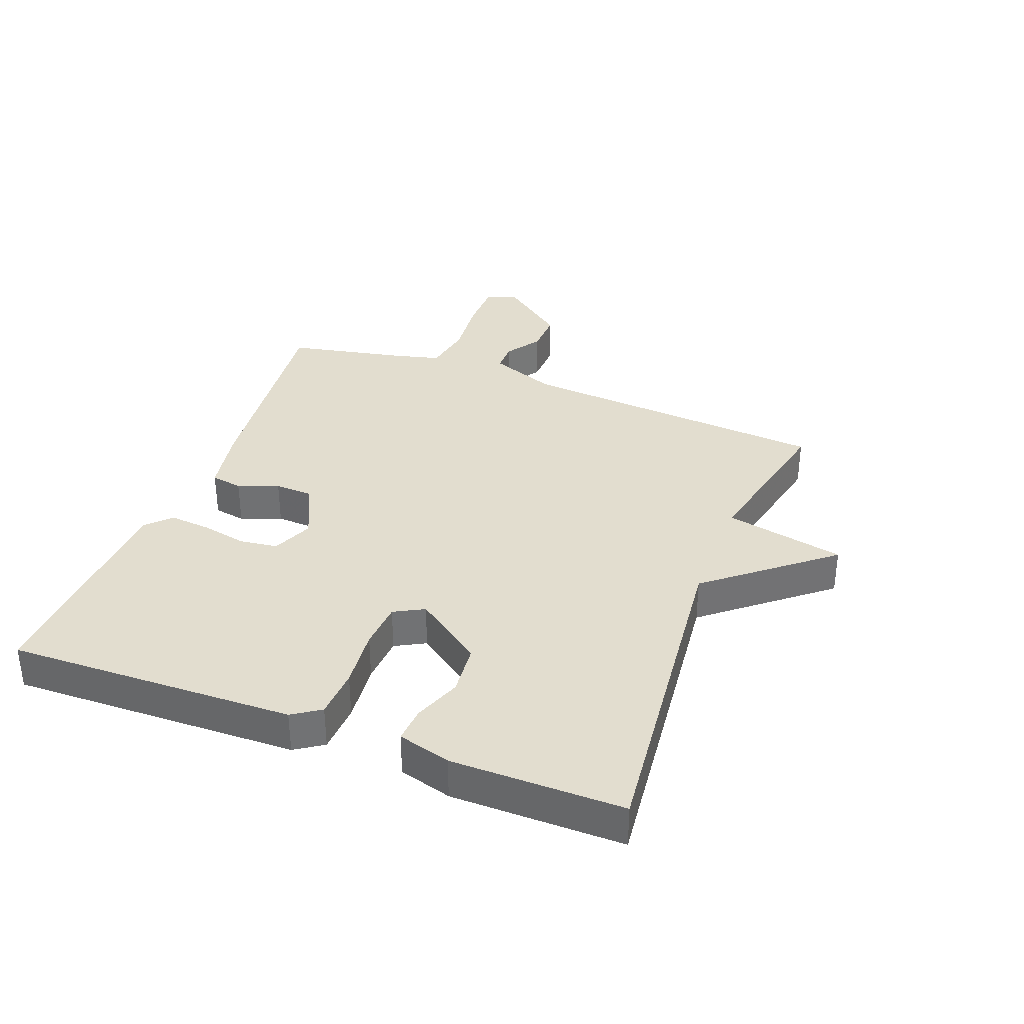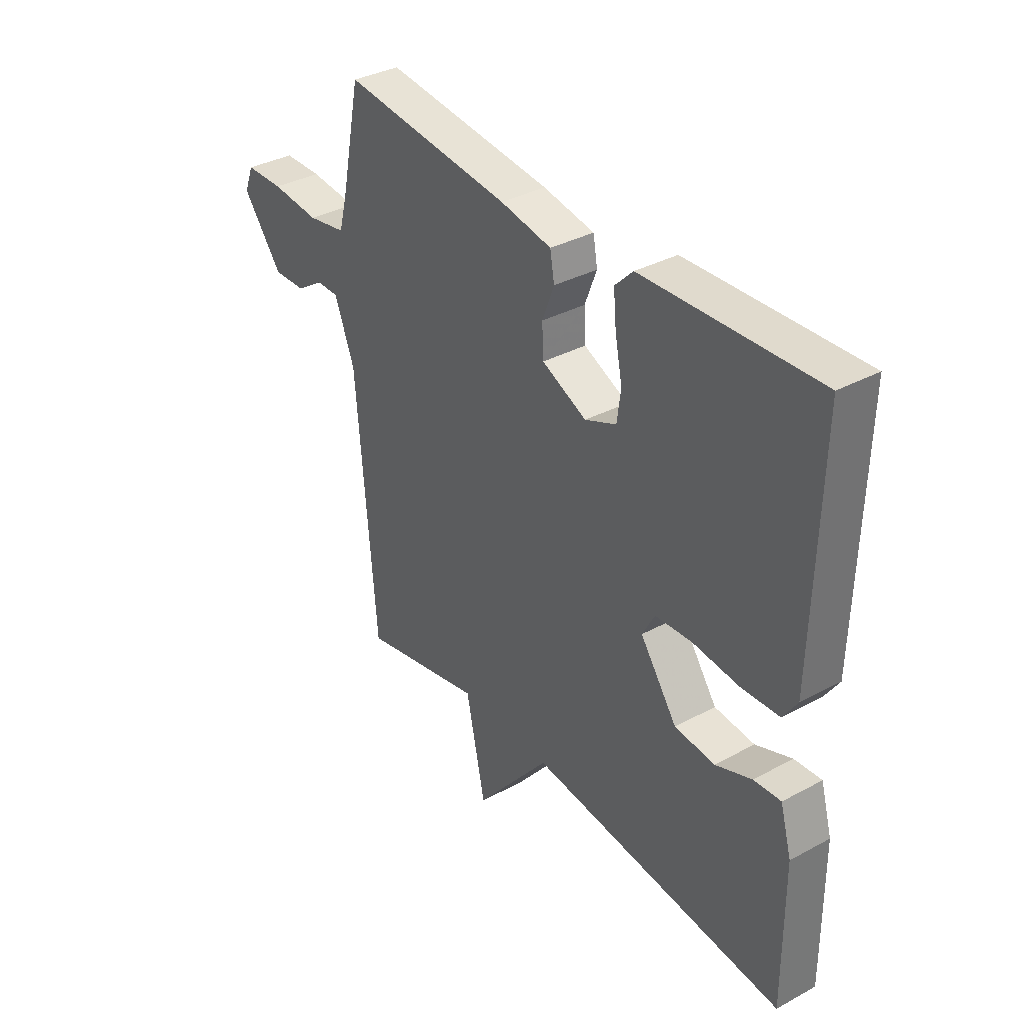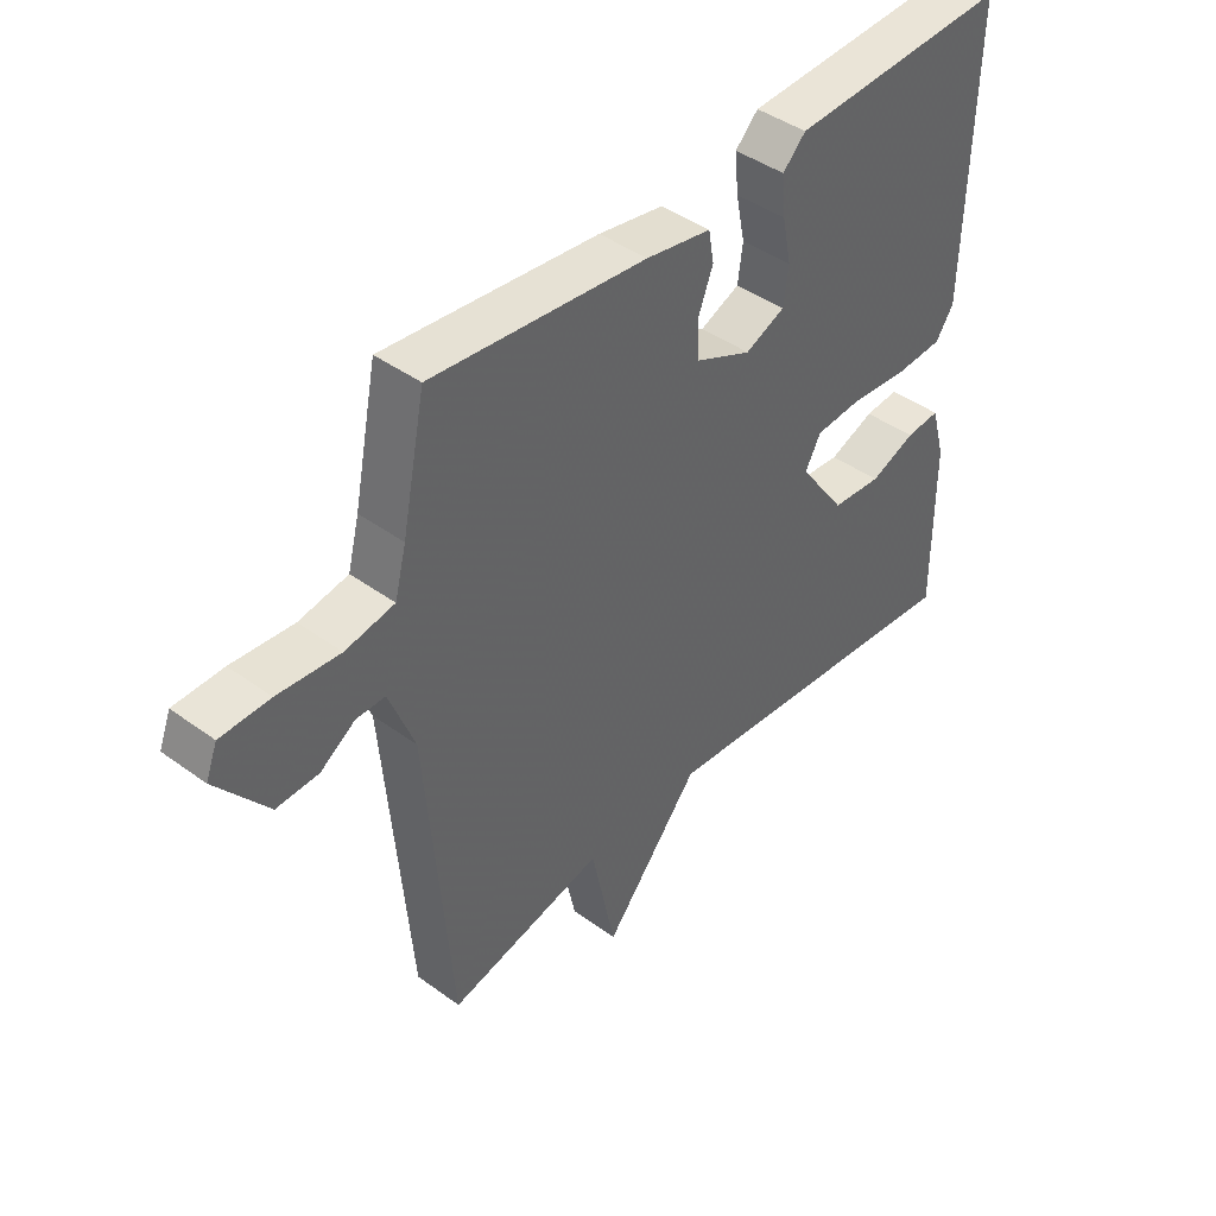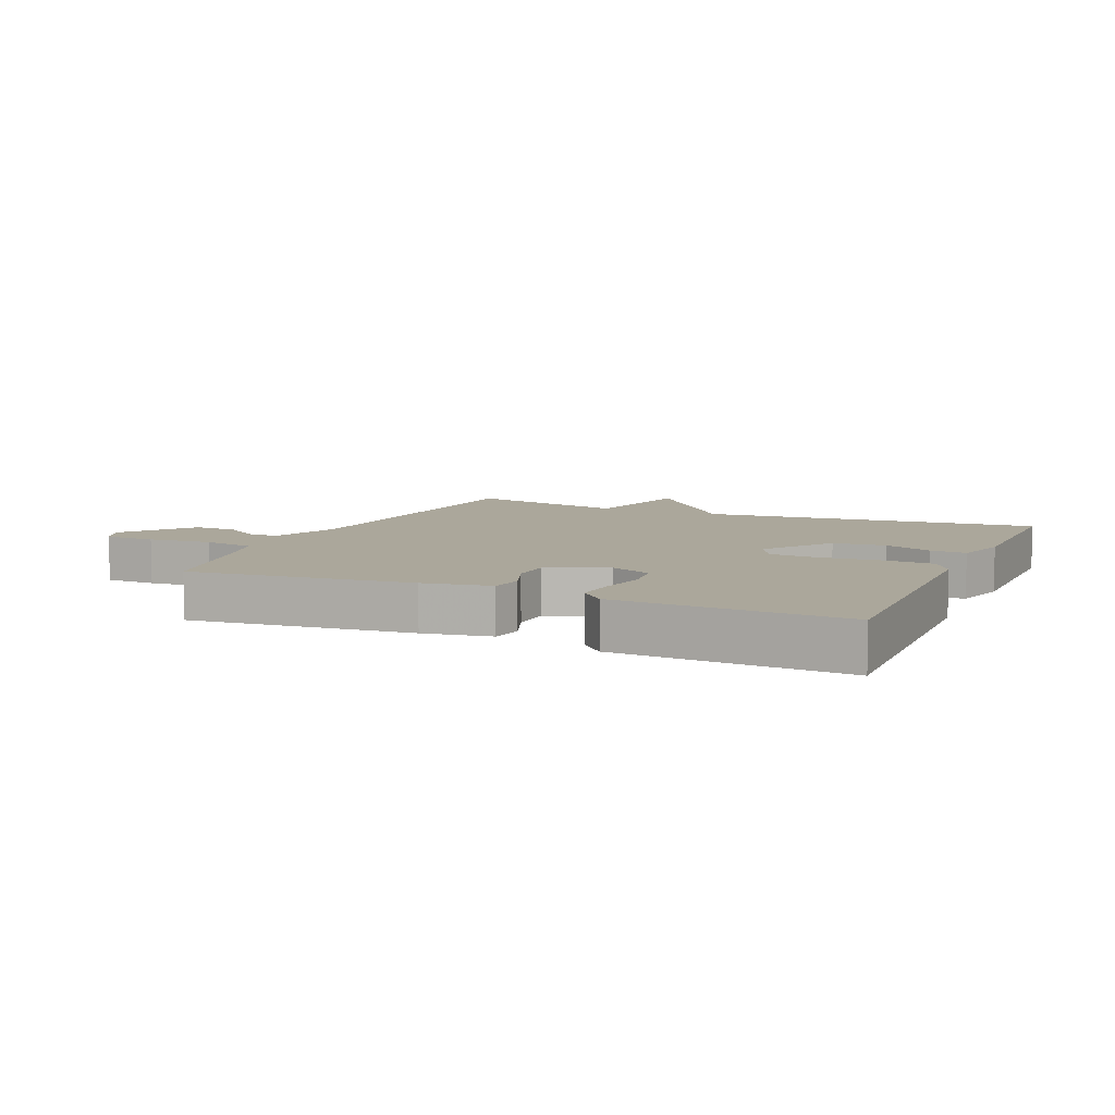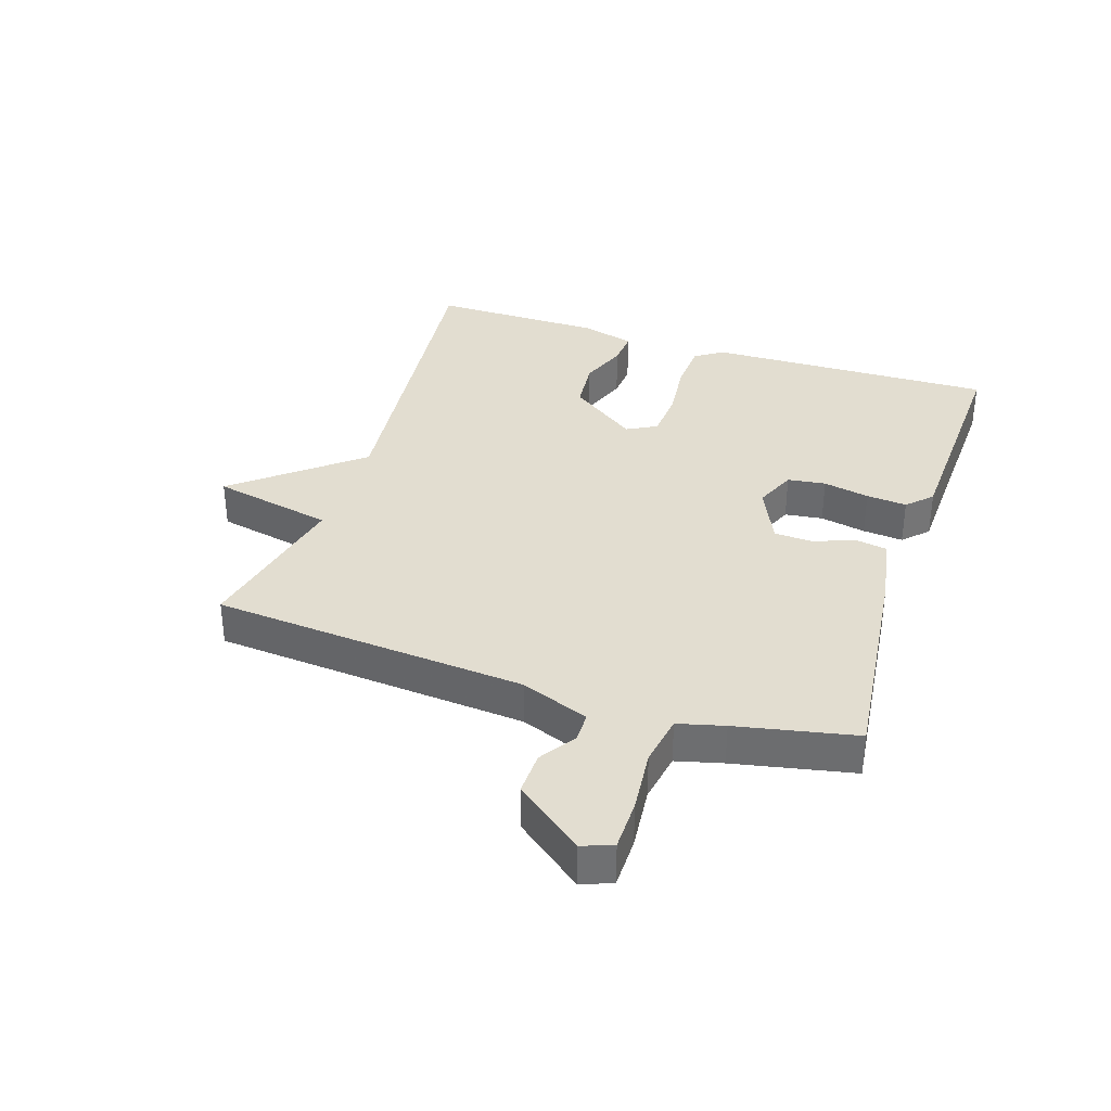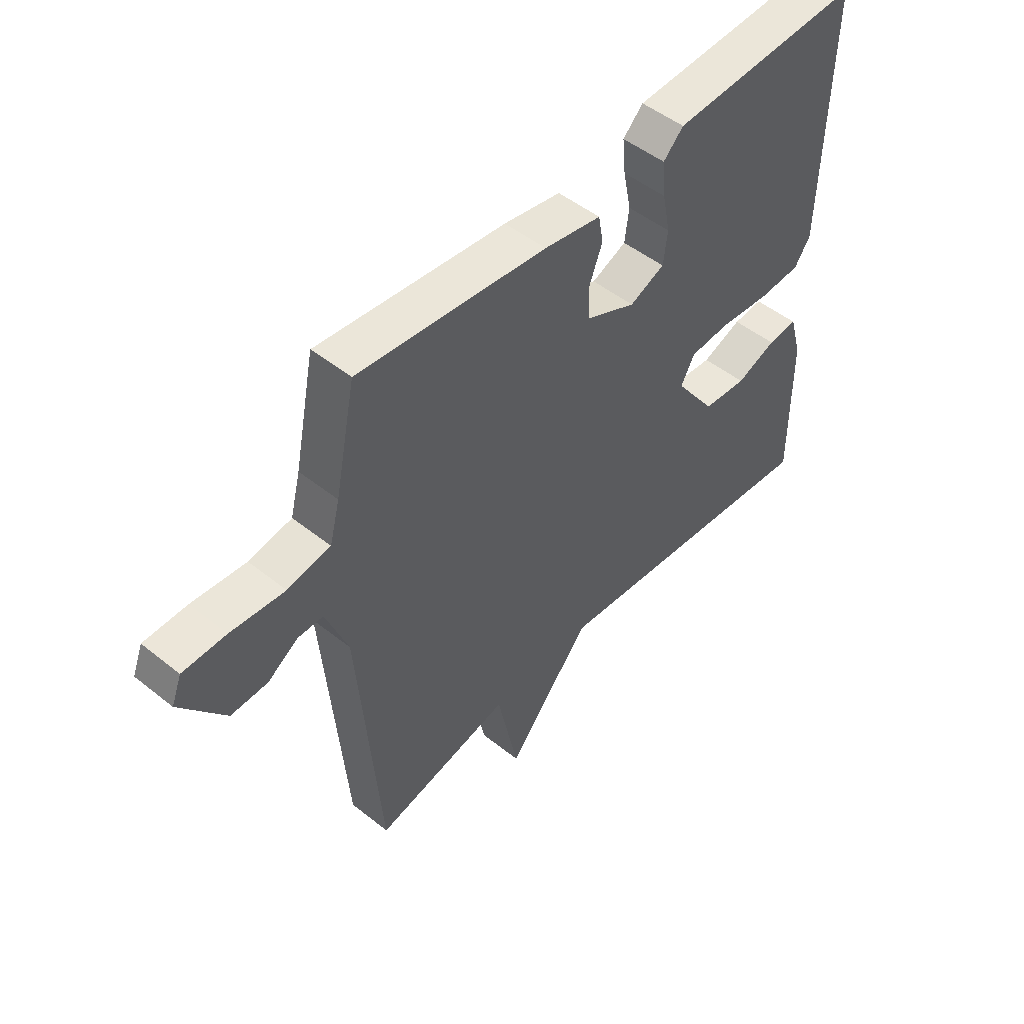
<metadata>
{"format":"obj","ext":"obj","renderer":"f3d","projection":"perspective","resolution":1024,"background":"white","views":[{"elev":34.9,"azim":110.8,"up":"+Y"},{"elev":35.4,"azim":54.4,"up":"+Z"},{"elev":43.1,"azim":-49.2,"up":"+Z"},{"elev":8.1,"azim":23.9,"up":"+Y"},{"elev":35.3,"azim":-71.9,"up":"+Y"},{"elev":49.7,"azim":-48.6,"up":"+Z"}]}
</metadata>
<code>
v -0.5 0.07 0.5
v -0.145 0.07 0.46
v -0.037 0.07 0.44
v -0.028 0.07 0.389
v -0.053 0.07 0.324
v -0.05 0.07 0.262
v 0.044 0.07 0.219
v 0.11 0.07 0.247
v 0.118 0.07 0.308
v 0.103 0.07 0.382
v 0.097 0.07 0.447
v 0.135 0.07 0.485
v 0.5 0.07 0.5
v 0.489 0.07 0.038
v 0.459 0.07 -0.007
v 0.379 0.07 -0.011
v 0.282 0.07 -0.001
v 0.205 0.07 -0.006
v 0.179 0.07 -0.054
v 0.257 0.07 -0.163
v 0.341 0.07 -0.171
v 0.417 0.07 -0.142
v 0.474 0.07 -0.138
v 0.498 0.07 -0.223
v 0.5 0.07 -0.5
v -0.041 0.07 -0.443
v -0.2 0.07 -0.637
v -0.241 0.07 -0.443
v -0.5 0.07 -0.5
v -0.541 0.07 0.004
v -0.583 0.07 0.113
v -0.631 0.07 0.113
v -0.688 0.07 0.075
v -0.757 0.07 0.073
v -0.841 0.07 0.181
v -0.822 0.07 0.23
v -0.741 0.07 0.231
v -0.639 0.07 0.221
v -0.558 0.07 0.235
v -0.539 0.07 0.309
v -0.5 0 0.5
v -0.145 0 0.46
v -0.037 0 0.44
v -0.028 0 0.389
v -0.053 0 0.324
v -0.05 0 0.262
v 0.044 0 0.219
v 0.11 0 0.247
v 0.118 0 0.308
v 0.103 0 0.382
v 0.097 0 0.447
v 0.135 0 0.485
v 0.5 0 0.5
v 0.489 0 0.038
v 0.459 0 -0.007
v 0.379 0 -0.011
v 0.282 0 -0.001
v 0.205 0 -0.006
v 0.179 0 -0.054
v 0.257 0 -0.163
v 0.341 0 -0.171
v 0.417 0 -0.142
v 0.474 0 -0.138
v 0.498 0 -0.223
v 0.5 0 -0.5
v -0.041 0 -0.443
v -0.2 0 -0.637
v -0.241 0 -0.443
v -0.5 0 -0.5
v -0.541 0 0.004
v -0.583 0 0.113
v -0.631 0 0.113
v -0.688 0 0.075
v -0.757 0 0.073
v -0.841 0 0.181
v -0.822 0 0.23
v -0.741 0 0.231
v -0.639 0 0.221
v -0.558 0 0.235
v -0.539 0 0.309
f 36 37 38
f 35 36 38
f 34 35 38
f 33 34 38
f 32 33 38
f 31 32 38 39
f 30 31 39 40
f 1 2 3
f 40 1 3
f 30 40 3
f 29 30 3
f 28 29 3
f 24 25 26
f 23 24 26
f 22 23 26
f 21 22 26
f 20 21 26
f 19 20 26
f 26 27 28
f 19 26 28
f 18 19 28
f 15 16 17
f 14 15 17
f 13 14 17
f 12 13 17
f 11 12 17
f 10 11 17
f 9 10 17
f 8 9 17 18
f 7 8 18 28
f 3 4 5
f 28 3 5
f 28 5 6
f 6 7 28
f 78 77 76
f 78 76 75
f 78 75 74
f 78 74 73
f 78 73 72
f 79 78 72 71
f 80 79 71 70
f 43 42 41
f 43 41 80
f 43 80 70
f 43 70 69
f 43 69 68
f 66 65 64
f 66 64 63
f 66 63 62
f 66 62 61
f 66 61 60
f 66 60 59
f 68 67 66
f 68 66 59
f 68 59 58
f 57 56 55
f 57 55 54
f 57 54 53
f 57 53 52
f 57 52 51
f 57 51 50
f 57 50 49
f 58 57 49 48
f 68 58 48 47
f 45 44 43
f 45 43 68
f 46 45 68
f 68 47 46
f 1 41 42 2
f 2 42 43 3
f 3 43 44 4
f 4 44 45 5
f 5 45 46 6
f 6 46 47 7
f 7 47 48 8
f 8 48 49 9
f 9 49 50 10
f 10 50 51 11
f 11 51 52 12
f 12 52 53 13
f 13 53 54 14
f 14 54 55 15
f 15 55 56 16
f 16 56 57 17
f 17 57 58 18
f 18 58 59 19
f 19 59 60 20
f 20 60 61 21
f 21 61 62 22
f 22 62 63 23
f 23 63 64 24
f 24 64 65 25
f 25 65 66 26
f 26 66 67 27
f 27 67 68 28
f 28 68 69 29
f 29 69 70 30
f 30 70 71 31
f 31 71 72 32
f 32 72 73 33
f 33 73 74 34
f 34 74 75 35
f 35 75 76 36
f 36 76 77 37
f 37 77 78 38
f 38 78 79 39
f 39 79 80 40
f 40 80 41 1

</code>
